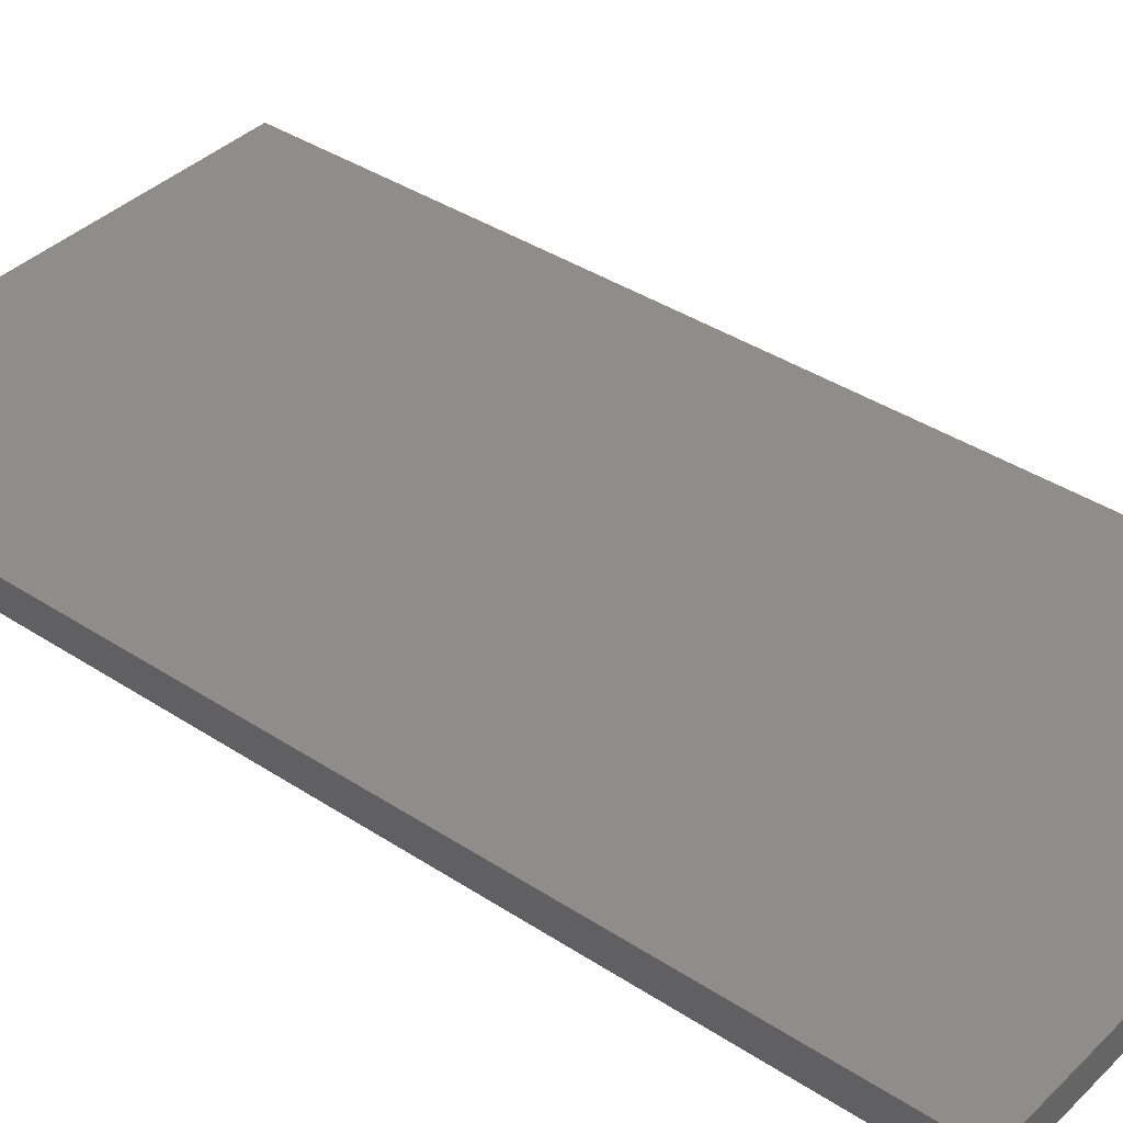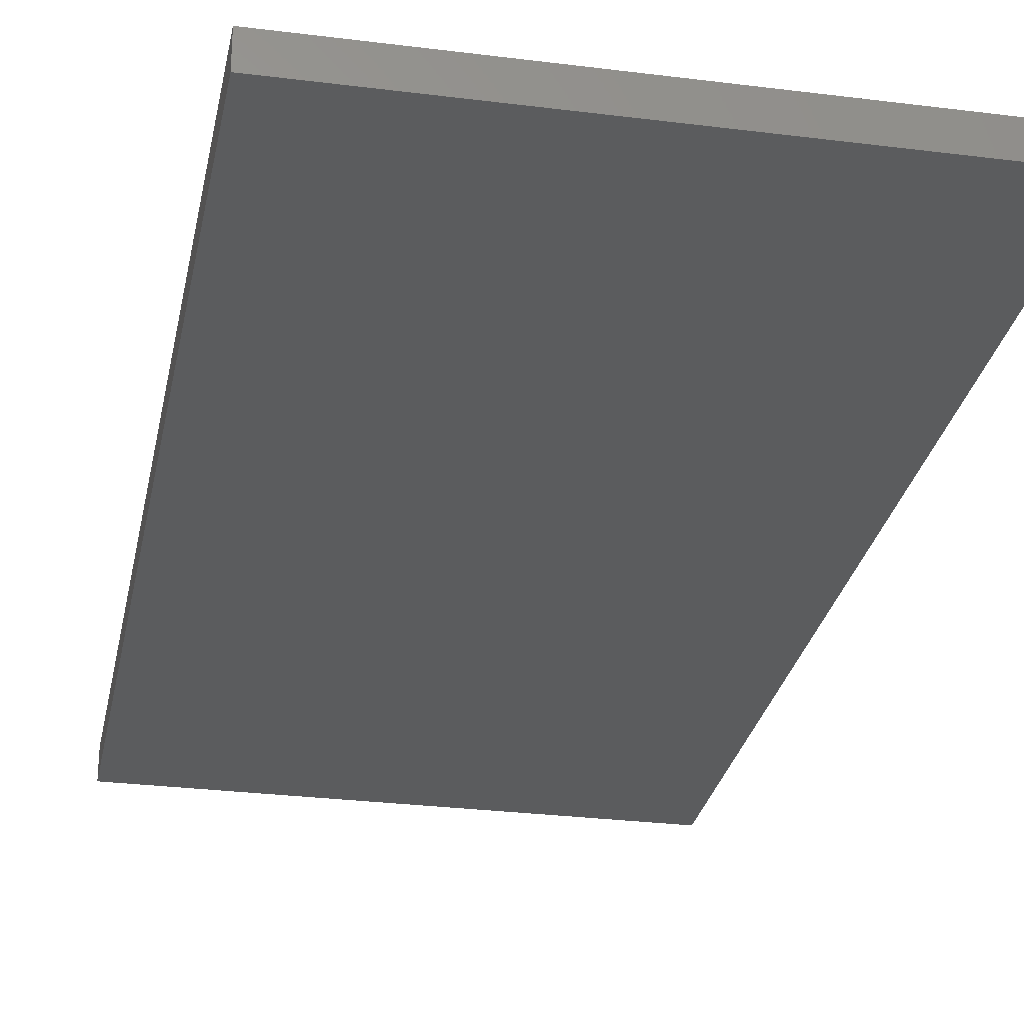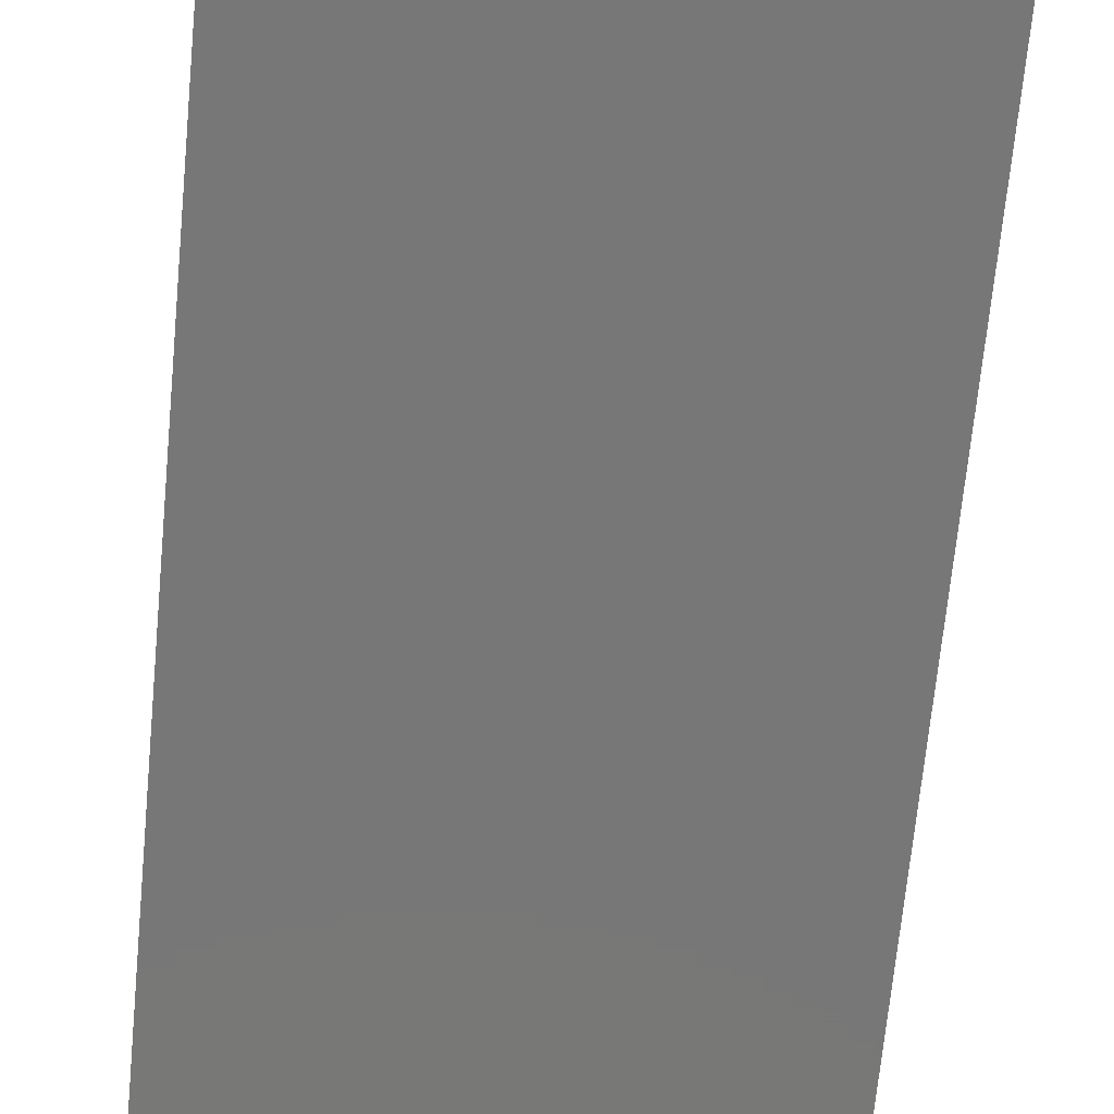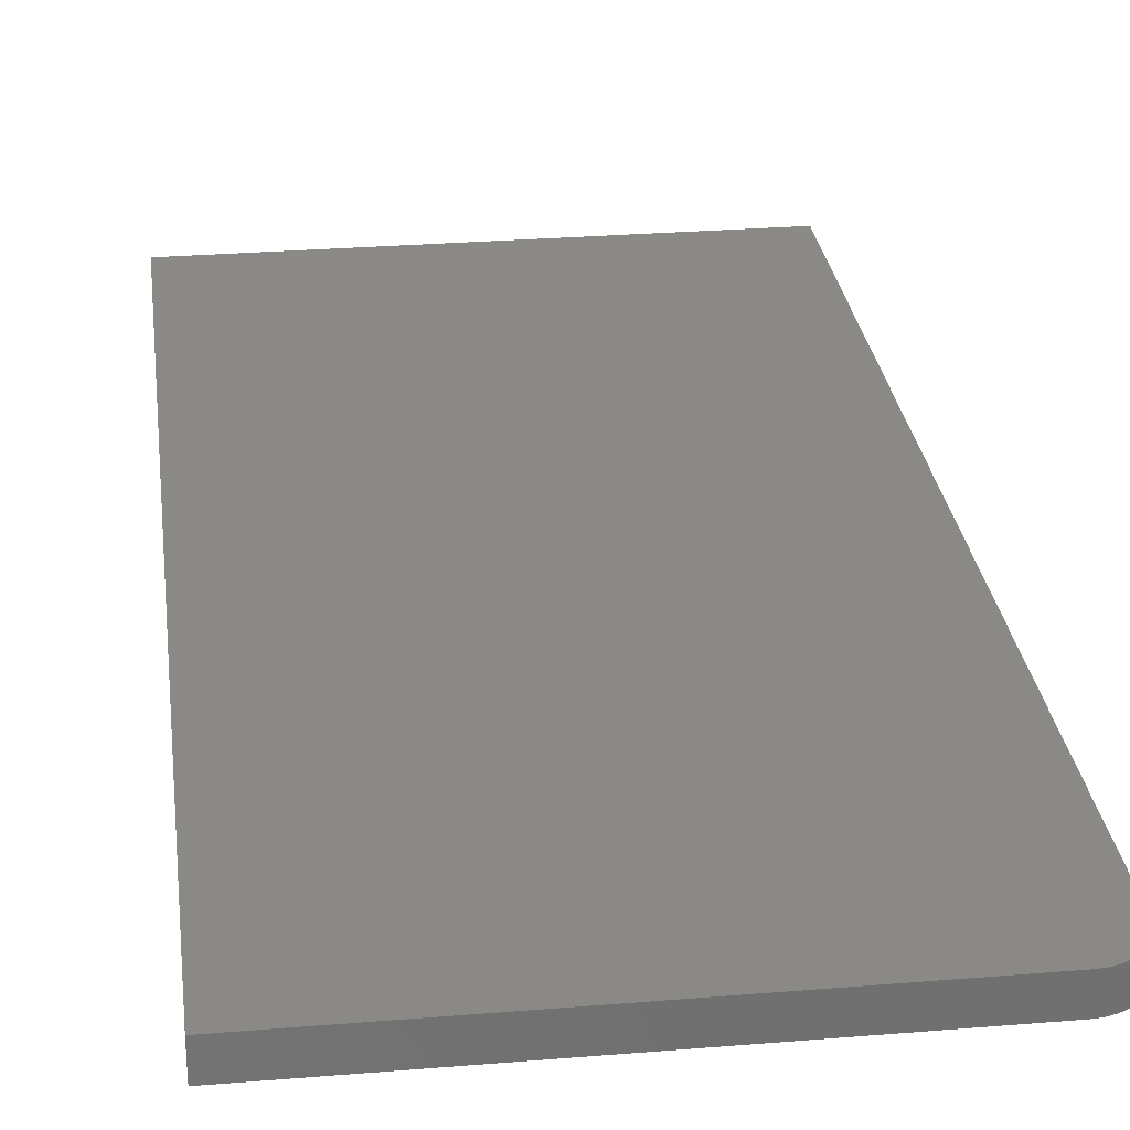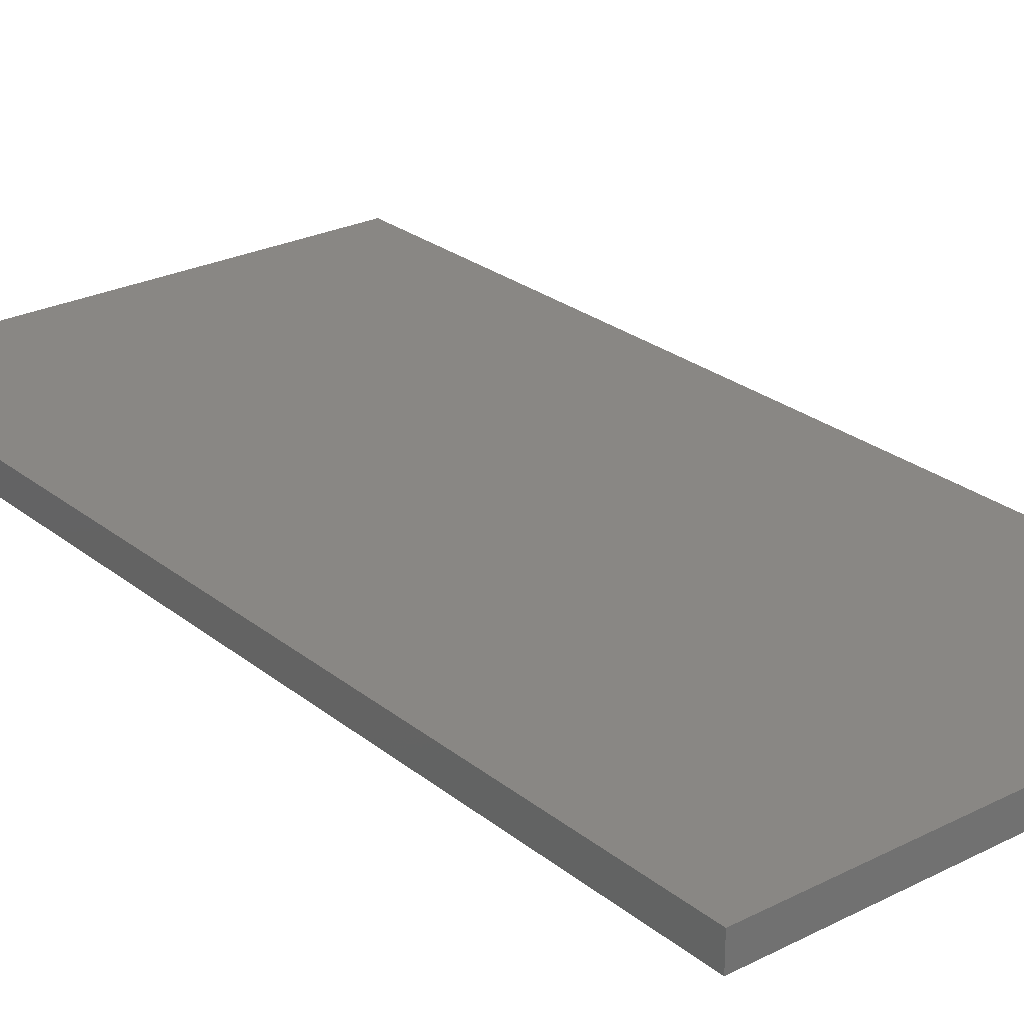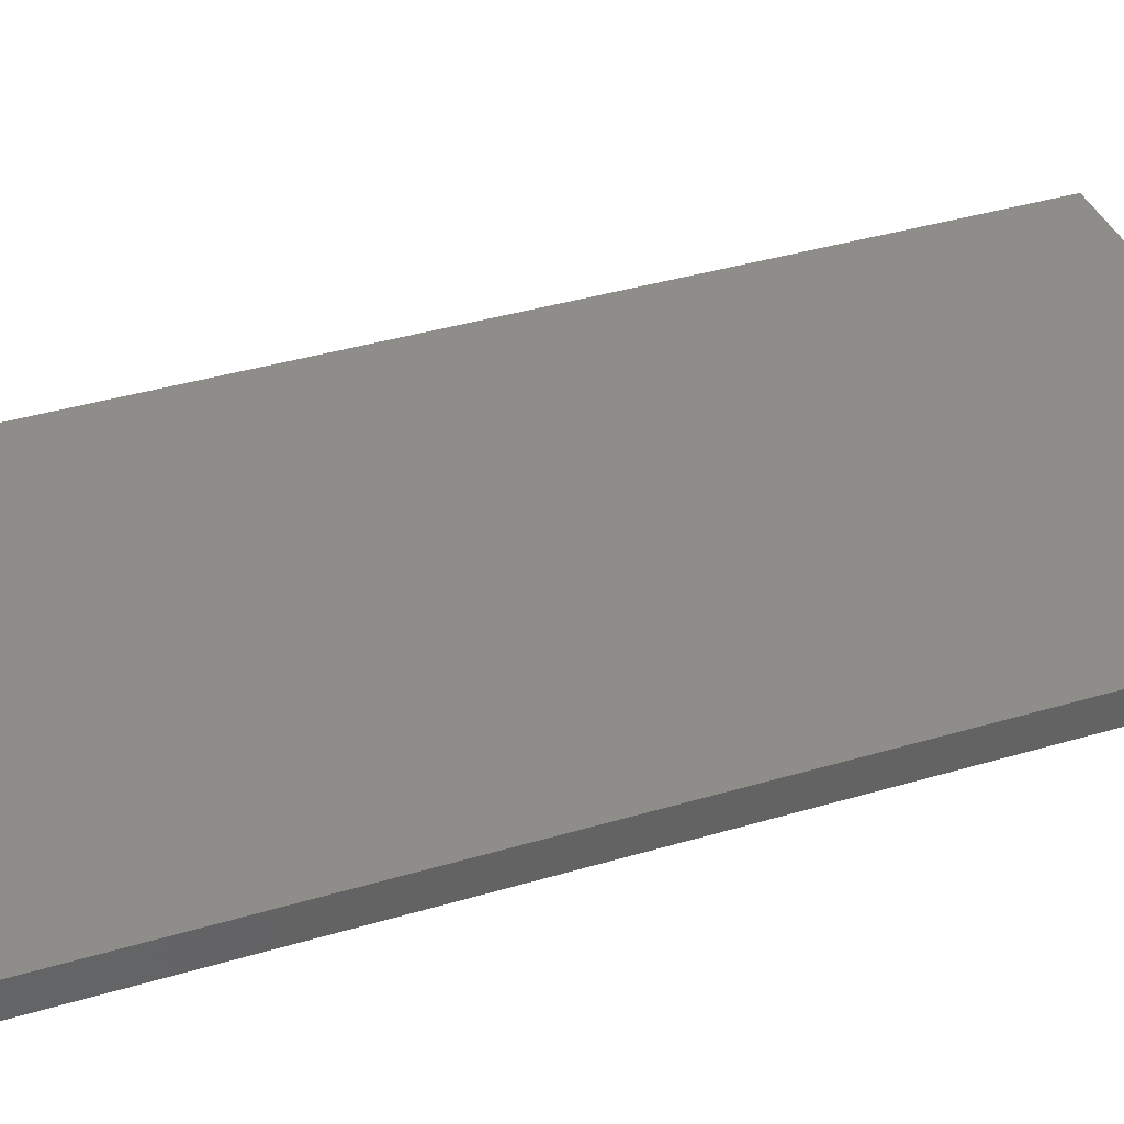
<metadata>
{"format":"stl","ext":"stl","renderer":"f3d","projection":"perspective","resolution":1024,"background":"white","views":[{"elev":38.5,"azim":129.6,"up":"+Z"},{"elev":-28.1,"azim":169.1,"up":"+Z"},{"elev":-70.2,"azim":174.5,"up":"+Z"},{"elev":28.0,"azim":172.9,"up":"+Z"},{"elev":25.8,"azim":-38.7,"up":"+Z"},{"elev":38.7,"azim":-110.6,"up":"+Z"}]}
</metadata>
<code>
# stl→obj: 24 verts, 44 faces
v 0.3751 0.75 0.02344
v -0.3203 0.75 0.02344
v -0.3325 0.7488 0.02344
v -0.3442 0.7452 0.02344
v -0.355 0.7395 0.02344
v -0.3645 0.7317 0.02344
v -0.3723 0.7222 0.02344
v -0.3781 0.7114 0.02344
v -0.3816 0.6997 0.02344
v -0.3828 0.6875 0.02344
v -0.3828 -0.75 0.02344
v 0.3751 -0.75 0.02344
v 0.3751 0.75 -0.02344
v 0.3751 -0.75 -0.02344
v -0.3828 -0.75 -0.02344
v -0.3828 0.6875 -0.02344
v -0.3816 0.6997 -0.02344
v -0.3781 0.7114 -0.02344
v -0.3723 0.7222 -0.02344
v -0.3645 0.7317 -0.02344
v -0.355 0.7395 -0.02344
v -0.3442 0.7452 -0.02344
v -0.3325 0.7488 -0.02344
v -0.3203 0.75 -0.02344
f 1 2 3
f 1 3 4
f 1 4 5
f 1 5 6
f 1 6 7
f 1 7 8
f 1 8 9
f 1 9 10
f 1 10 11
f 1 11 12
f 13 14 15
f 13 15 16
f 13 16 17
f 13 17 18
f 13 18 19
f 13 19 20
f 13 20 21
f 13 21 22
f 13 22 23
f 13 23 24
f 10 16 11
f 11 16 15
f 1 13 2
f 2 13 24
f 16 10 17
f 17 10 9
f 17 9 18
f 18 9 8
f 18 8 19
f 19 8 7
f 19 7 20
f 20 7 6
f 20 6 21
f 21 6 5
f 21 5 22
f 22 5 4
f 22 4 23
f 23 4 3
f 23 3 24
f 24 3 2
f 12 14 1
f 1 14 13
f 11 15 12
f 12 15 14

</code>
